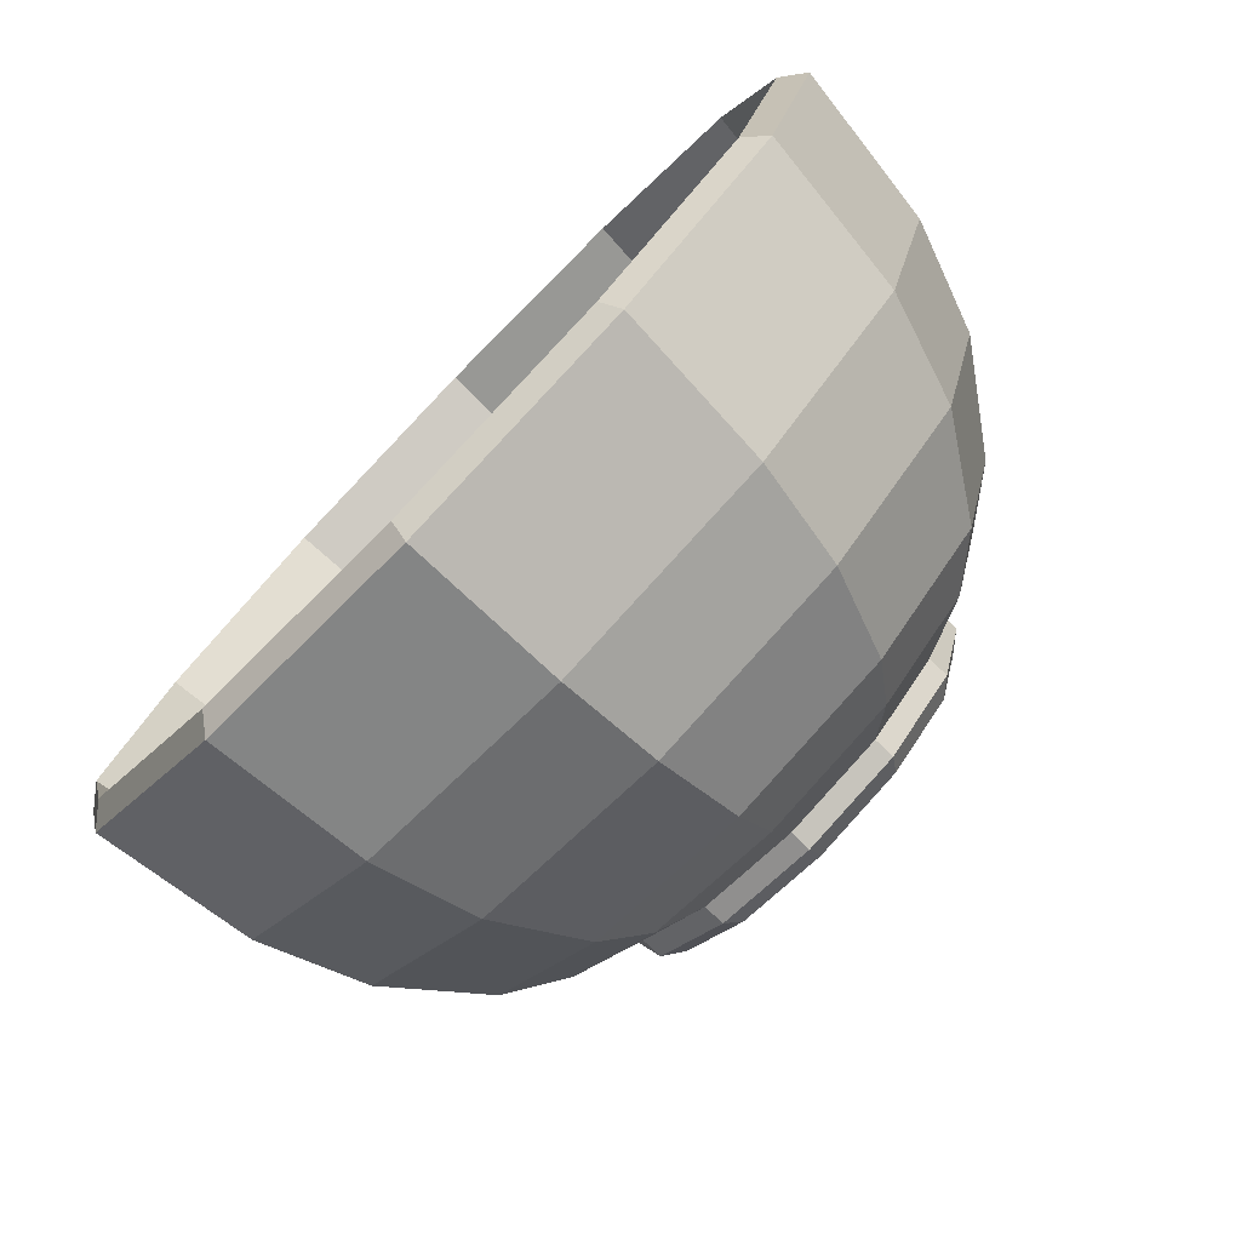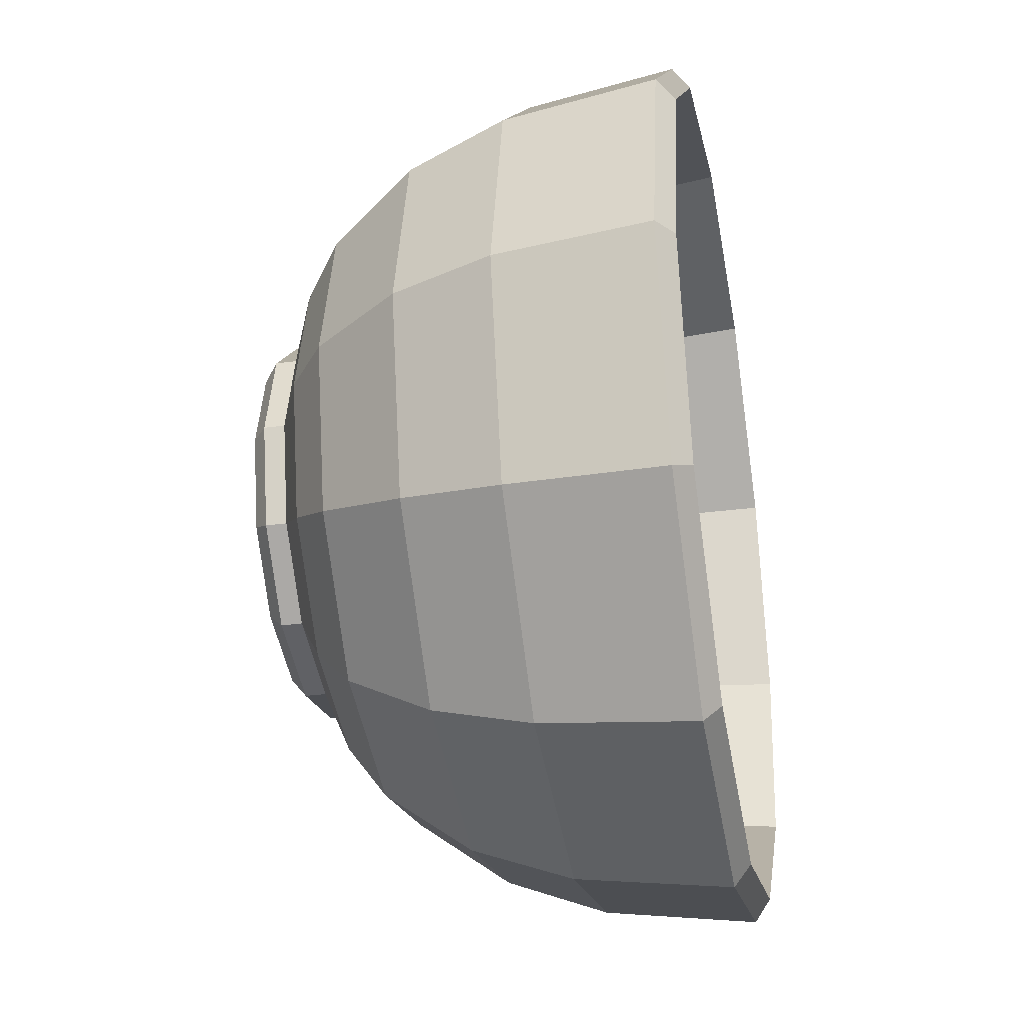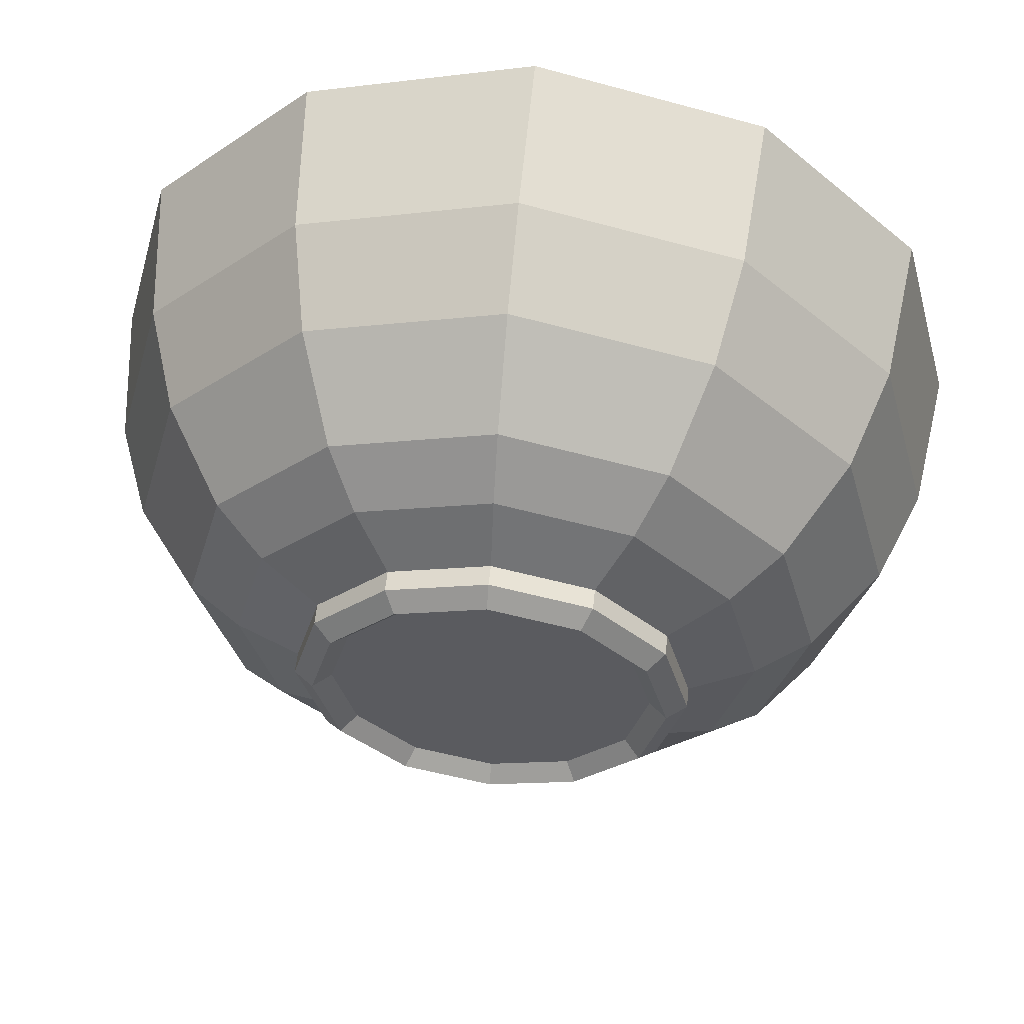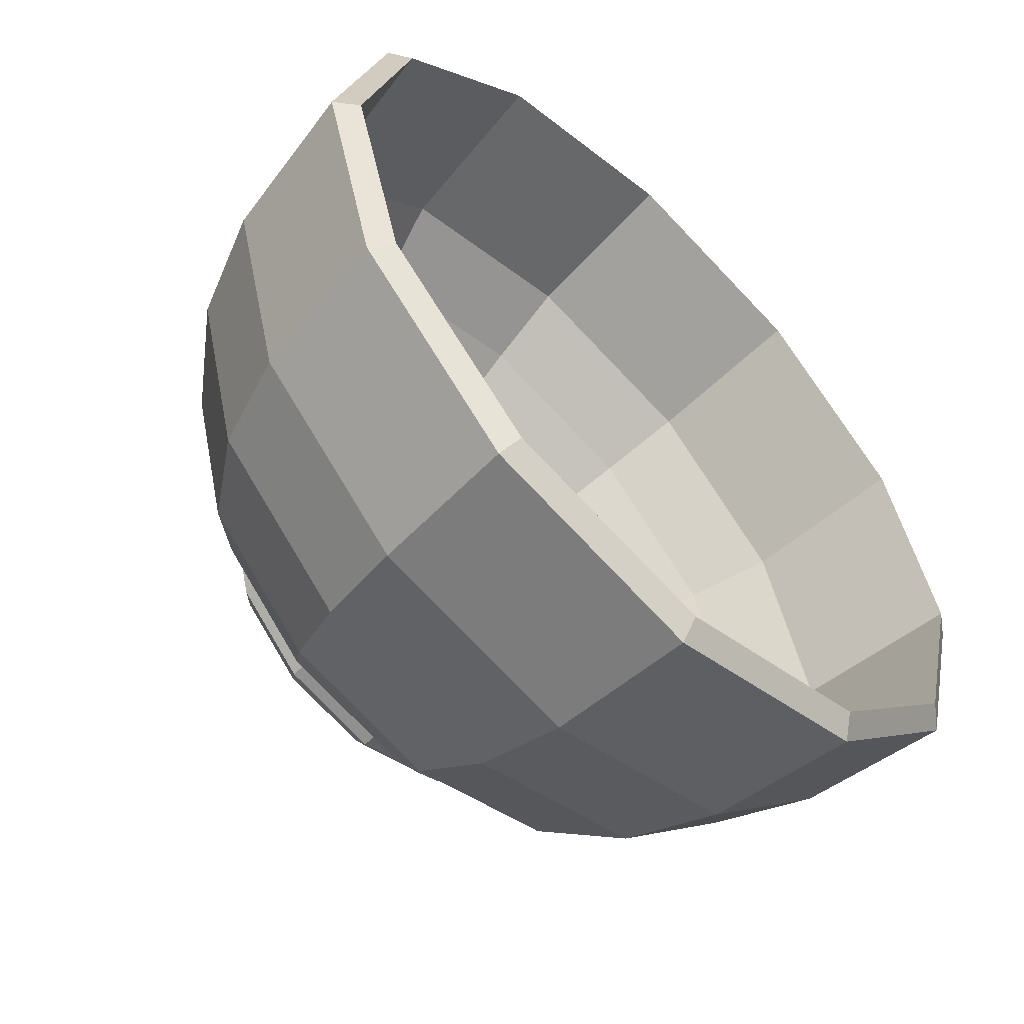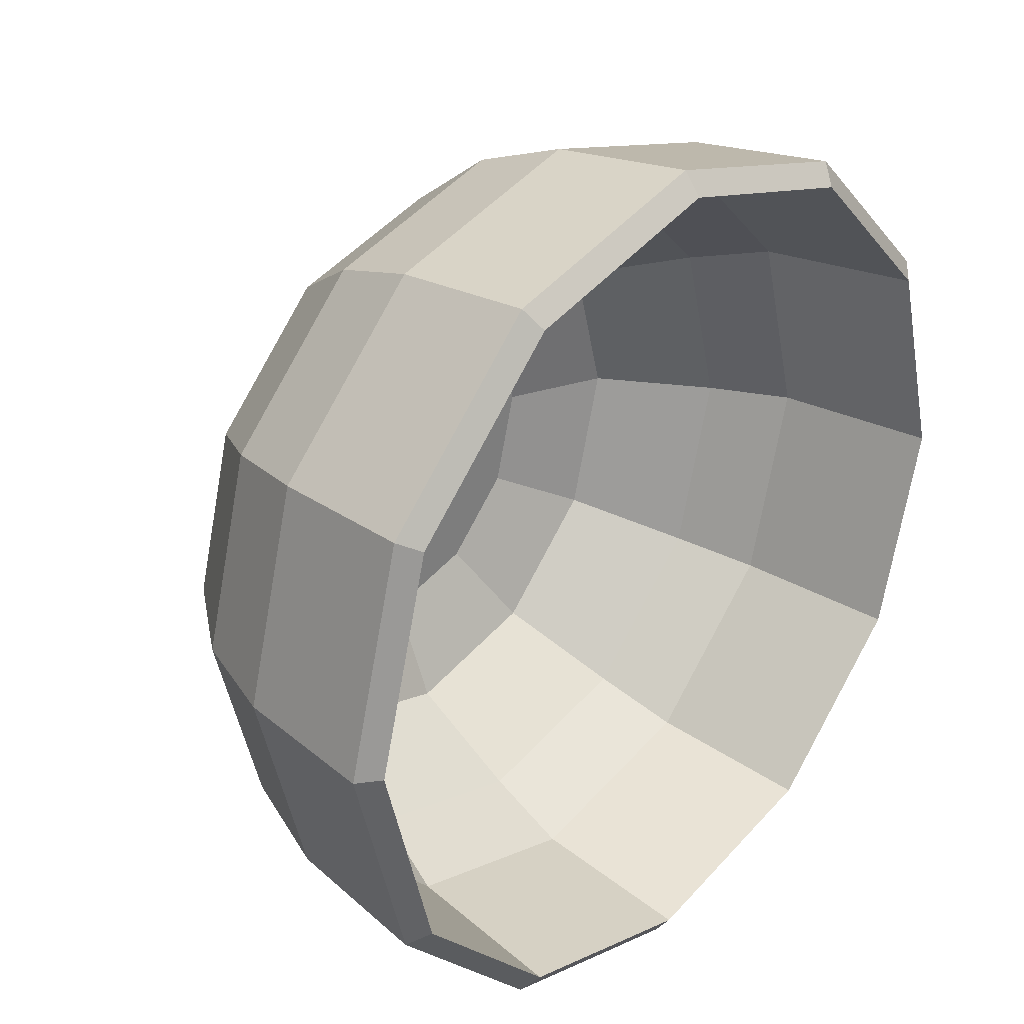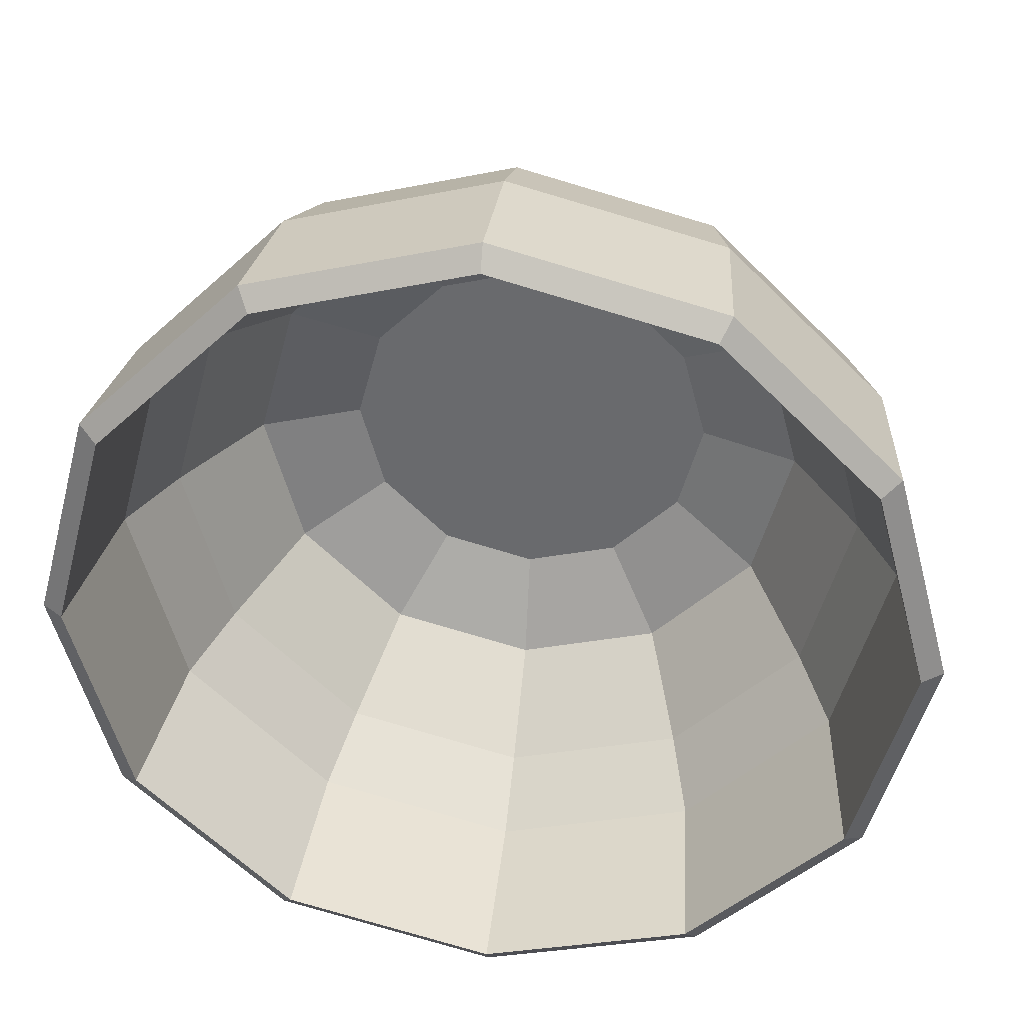
<metadata>
{"format":"obj","ext":"obj","renderer":"f3d","projection":"perspective","resolution":1024,"background":"white","views":[{"elev":-78.4,"azim":-134.2,"up":"+Z"},{"elev":-32.9,"azim":100.7,"up":"+Z"},{"elev":56.4,"azim":5.9,"up":"+Z"},{"elev":-57.2,"azim":135.8,"up":"+Z"},{"elev":30.6,"azim":132.1,"up":"+Z"},{"elev":36.0,"azim":-173.1,"up":"+Z"}]}
</metadata>
<code>
v 0.4687 -0.1784 2.235e-07
v 0.4059 -0.1784 -0.2344
v 0.4059 -0.2274 -0.2344
v 0.4687 -0.2274 2.533e-07
v 0.2344 -0.1784 -0.4059
v 0.2344 -0.2274 -0.4059
v 1.788e-07 -0.1784 -0.4687
v 1.788e-07 -0.2274 -0.4687
v -0.2344 -0.1784 -0.4059
v -0.2344 -0.2274 -0.4059
v -0.4059 -0.1784 -0.2344
v -0.4059 -0.2274 -0.2344
v -0.4687 -0.1784 -7.451e-08
v -0.4687 -0.2274 -4.47e-08
v -0.4059 -0.1784 0.2344
v -0.4059 -0.2274 0.2344
v -0.2344 -0.1784 0.4059
v -0.2344 -0.2274 0.4059
v -1.192e-07 -0.1784 0.4687
v -1.192e-07 -0.2274 0.4687
v 0.2344 -0.1784 0.4059
v 0.2344 -0.2274 0.4059
v 0.4059 -0.1784 0.2344
v 0.4059 -0.2274 0.2344
v 0.3119 -0.114 0.5403
v 0.5403 -0.114 0.3119
v 0.3653 -0.2635 -0.2109
v 0.4219 -0.2635 2.831e-07
v -1.49e-07 -0.114 0.6239
v -0.3119 -0.114 0.5403
v -0.5403 -0.114 0.3119
v -0.6239 -0.114 -1.341e-07
v -0.5403 -0.114 -0.3119
v -0.3119 -0.114 -0.5403
v 2.682e-07 -0.114 -0.6239
v 0.3119 -0.114 -0.5403
v 0.5403 -0.114 -0.3119
v 0.6239 -0.114 2.682e-07
v 0.3774 -0.02093 0.6538
v 0.6538 -0.02093 0.3774
v -1.788e-07 -0.02093 0.7549
v -0.3774 -0.02093 0.6538
v -0.6538 -0.02093 0.3774
v -0.7549 -0.02093 -1.043e-07
v -0.6538 -0.02093 -0.3774
v -0.3774 -0.02093 -0.6538
v 3.576e-07 -0.02093 -0.7549
v 0.3774 -0.02093 -0.6538
v 0.6538 -0.02093 -0.3774
v 0.7549 -0.02093 3.725e-07
v 0.4567 0.1866 0.791
v 0.791 0.1866 0.4567
v -1.192e-07 0.1866 0.9134
v -0.4567 0.1866 0.791
v -0.791 0.1866 0.4567
v -0.9134 0.1866 -1.49e-07
v -0.791 0.1866 -0.4567
v -0.4567 0.1866 -0.791
v 5.066e-07 0.1866 -0.9134
v 0.4567 0.1866 -0.791
v 0.791 0.1866 -0.4567
v 0.9134 0.1866 4.321e-07
v 0.5024 0.4228 0.8701
v 0.8701 0.4228 0.5024
v 0 0.4228 1.005
v -0.5024 0.4228 0.8701
v -0.8701 0.4228 0.5024
v -1.005 0.4228 8.941e-08
v -0.8701 0.4228 -0.5024
v -0.5024 0.4228 -0.8701
v 6.855e-07 0.4228 -1.005
v 0.5024 0.4228 -0.8701
v 0.8701 0.4228 -0.5024
v 1.005 0.4228 7.302e-07
v 0.5275 0.784 0.9137
v 0.9137 0.784 0.5275
v 2.98e-07 0.784 1.055
v -0.5275 0.784 0.9137
v -0.9137 0.784 0.5275
v -1.055 0.784 3.725e-07
v -0.9137 0.784 -0.5275
v -0.5275 0.784 -0.9137
v 9.835e-07 0.784 -1.055
v 0.5275 0.784 -0.9137
v 0.9137 0.784 -0.5275
v 1.055 0.784 1.043e-06
v -0.868 0.8236 0.5011
v -0.5011 0.8236 0.868
v -1.002 0.8236 3.725e-07
v -0.868 0.8236 -0.5011
v -0.5011 0.8236 -0.868
v 9.835e-07 0.8236 -1.002
v 0.5011 0.8236 -0.868
v 0.868 0.8236 -0.5011
v 1.002 0.8236 1.013e-06
v 0.868 0.8236 0.5011
v 0.5011 0.8236 0.868
v 2.98e-07 0.8236 1.002
v -0.4747 0.4254 0.8223
v -0.8223 0.4254 0.4748
v -0.7401 0.2355 0.4273
v -0.4273 0.2355 0.7401
v 4.47e-07 0.4254 0.9495
v 0.4748 0.4254 0.8223
v 0.8223 0.4254 0.4748
v 0.9495 0.4254 1.088e-06
v 0.8223 0.4254 -0.4747
v 0.4748 0.4254 -0.8223
v 1.103e-06 0.4254 -0.9495
v -0.4747 0.4254 -0.8223
v -0.8223 0.4254 -0.4747
v -0.9495 0.4254 4.768e-07
v -0.8545 0.2355 6.855e-07
v -0.7401 0.2355 -0.4273
v -0.4273 0.2355 -0.7401
v 9.537e-07 0.2355 -0.8545
v 0.4273 0.2355 -0.7401
v 0.7401 0.2355 -0.4273
v 0.8546 0.2355 1.237e-06
v 0.7401 0.2355 0.4273
v 0.4273 0.2355 0.7401
v 3.576e-07 0.2355 0.8546
v -0.5995 -0.0282 0.3461
v -0.3461 -0.0282 0.5995
v -0.6922 -0.0282 1.132e-06
v -0.5994 -0.0282 -0.3461
v -0.3461 -0.0282 -0.5994
v 7.153e-07 -0.0282 -0.6922
v 0.3461 -0.0282 -0.5994
v 0.5995 -0.0282 -0.3461
v 0.6922 -0.0282 1.565e-06
v 0.5995 -0.0282 0.3461
v 0.3461 -0.0282 0.5995
v 2.682e-07 -0.0282 0.6922
v -0.3933 -0.1284 0.2271
v -0.2271 -0.1284 0.3933
v -0.4541 -0.1284 1.296e-06
v -0.3933 -0.1284 -0.2271
v -0.2271 -0.1284 -0.3933
v 6.258e-07 -0.1284 -0.4541
v 0.2271 -0.1284 -0.3933
v 0.3933 -0.1284 -0.2271
v 0.4541 -0.1284 1.58e-06
v 0.3933 -0.1284 0.2271
v 0.2271 -0.1284 0.3933
v 2.98e-07 -0.1284 0.4541
v 0.2109 -0.2635 -0.3653
v 1.49e-07 -0.2635 -0.4219
v -0.2109 -0.2635 -0.3653
v -0.3653 -0.2635 -0.2109
v -0.4219 -0.2635 1.49e-08
v -0.3653 -0.2635 0.2109
v -0.2109 -0.2635 0.3653
v -1.192e-07 -0.2635 0.4219
v 0.2109 -0.2635 0.3653
v 0.3653 -0.2635 0.2109
v 0.3288 -0.2274 -0.1898
v 0.3797 -0.2274 2.682e-07
v 0.1898 -0.2274 -0.3288
v 1.49e-07 -0.2274 -0.3797
v -0.1898 -0.2274 -0.3288
v -0.3288 -0.2274 -0.1898
v -0.3797 -0.2274 2.98e-08
v -0.3288 -0.2274 0.1898
v -0.1898 -0.2274 0.3288
v -8.941e-08 -0.2274 0.3797
v 0.1898 -0.2274 0.3288
v 0.3288 -0.2274 0.1898
o group375162379
g mesh375162379
f 4 3 2 1
f 3 6 5 2
f 6 8 7 5
f 8 10 9 7
f 10 12 11 9
f 12 14 13 11
f 14 16 15 13
f 16 18 17 15
f 18 20 19 17
f 20 22 21 19
f 22 24 23 21
f 24 4 1 23
f 26 25 21 23
f 28 27 3 4
f 25 29 19 21
f 29 30 17 19
f 30 31 15 17
f 31 32 13 15
f 32 33 11 13
f 33 34 9 11
f 34 35 7 9
f 35 36 5 7
f 36 37 2 5
f 37 38 1 2
f 38 26 23 1
f 40 39 25 26
f 39 41 29 25
f 41 42 30 29
f 42 43 31 30
f 43 44 32 31
f 44 45 33 32
f 45 46 34 33
f 46 47 35 34
f 47 48 36 35
f 48 49 37 36
f 49 50 38 37
f 50 40 26 38
f 52 51 39 40
f 51 53 41 39
f 53 54 42 41
f 54 55 43 42
f 55 56 44 43
f 56 57 45 44
f 57 58 46 45
f 58 59 47 46
f 59 60 48 47
f 60 61 49 48
f 61 62 50 49
f 62 52 40 50
f 64 63 51 52
f 63 65 53 51
f 65 66 54 53
f 66 67 55 54
f 67 68 56 55
f 68 69 57 56
f 69 70 58 57
f 70 71 59 58
f 71 72 60 59
f 72 73 61 60
f 73 74 62 61
f 74 64 52 62
f 76 75 63 64
f 75 77 65 63
f 77 78 66 65
f 78 79 67 66
f 79 80 68 67
f 80 81 69 68
f 81 82 70 69
f 82 83 71 70
f 83 84 72 71
f 84 85 73 72
f 85 86 74 73
f 86 76 64 74
f 88 87 79 78
f 87 89 80 79
f 89 90 81 80
f 90 91 82 81
f 91 92 83 82
f 92 93 84 83
f 93 94 85 84
f 94 95 86 85
f 95 96 76 86
f 96 97 75 76
f 97 98 77 75
f 98 88 78 77
f 102 101 100 99
f 98 103 99 88
f 97 104 103 98
f 96 105 104 97
f 95 106 105 96
f 94 107 106 95
f 93 108 107 94
f 92 109 108 93
f 91 110 109 92
f 90 111 110 91
f 89 112 111 90
f 87 100 112 89
f 88 99 100 87
f 101 113 112 100
f 113 114 111 112
f 114 115 110 111
f 115 116 109 110
f 116 117 108 109
f 117 118 107 108
f 118 119 106 107
f 119 120 105 106
f 120 121 104 105
f 121 122 103 104
f 122 102 99 103
f 124 123 101 102
f 123 125 113 101
f 125 126 114 113
f 126 127 115 114
f 127 128 116 115
f 128 129 117 116
f 129 130 118 117
f 130 131 119 118
f 131 132 120 119
f 132 133 121 120
f 133 134 122 121
f 134 124 102 122
f 136 135 123 124
f 135 137 125 123
f 137 138 126 125
f 138 139 127 126
f 139 140 128 127
f 140 141 129 128
f 141 142 130 129
f 142 143 131 130
f 143 144 132 131
f 144 145 133 132
f 145 146 134 133
f 146 136 124 134
f 146 145 144 143 142 141 140 139 138 137 135 136
f 27 147 6 3
f 147 148 8 6
f 148 149 10 8
f 149 150 12 10
f 150 151 14 12
f 151 152 16 14
f 152 153 18 16
f 153 154 20 18
f 154 155 22 20
f 155 156 24 22
f 156 28 4 24
f 158 157 27 28
f 157 159 147 27
f 159 160 148 147
f 160 161 149 148
f 161 162 150 149
f 162 163 151 150
f 163 164 152 151
f 164 165 153 152
f 165 166 154 153
f 166 167 155 154
f 167 168 156 155
f 168 158 28 156
f 168 167 166 165 164 163 162 161 160 159 157 158

</code>
